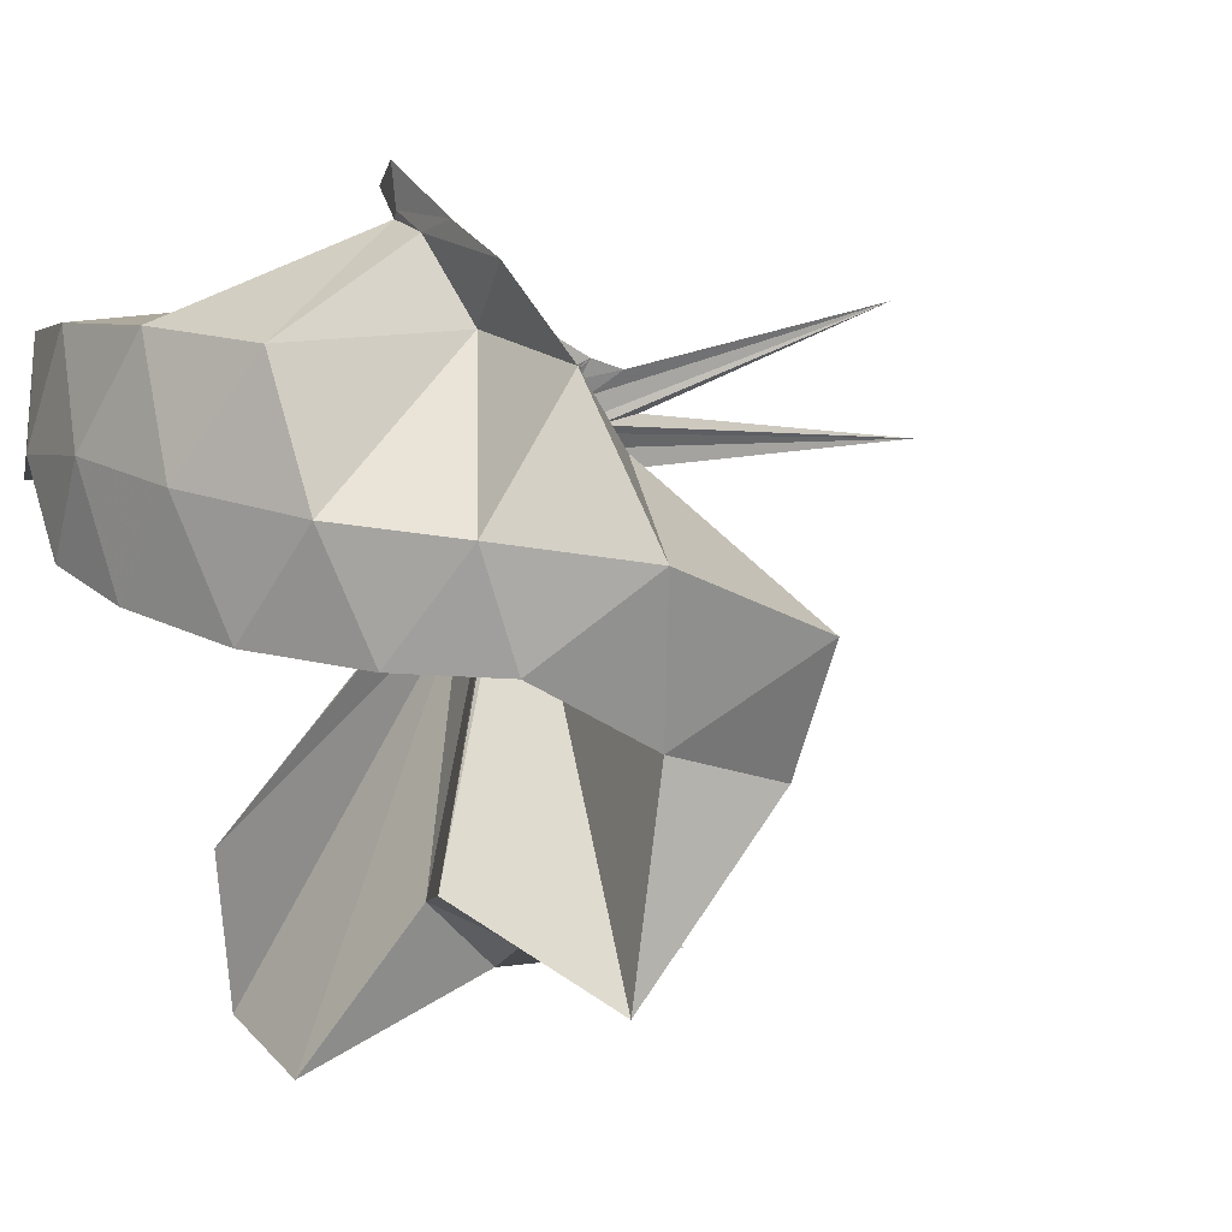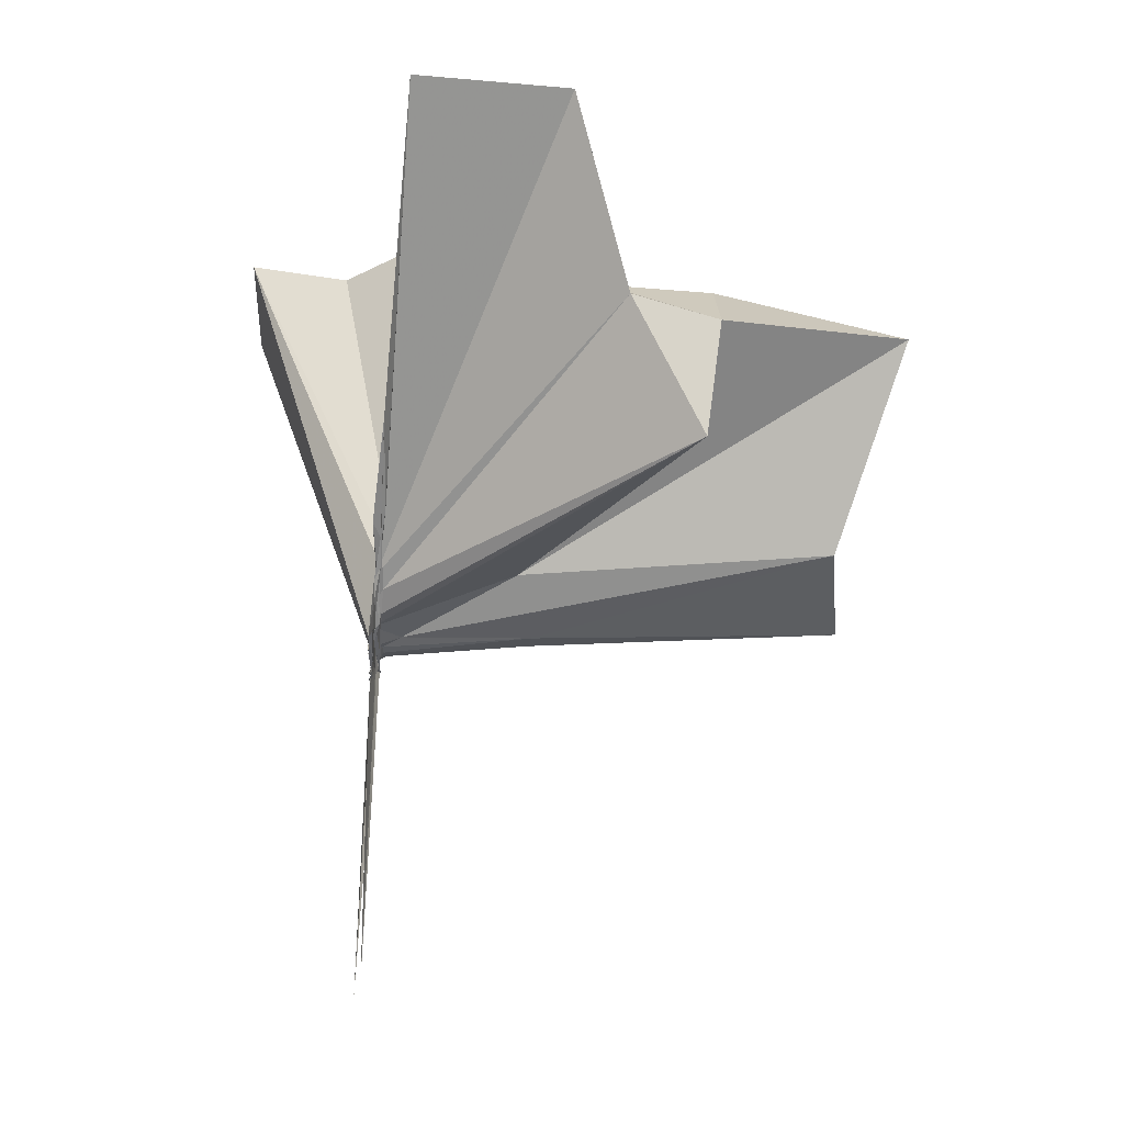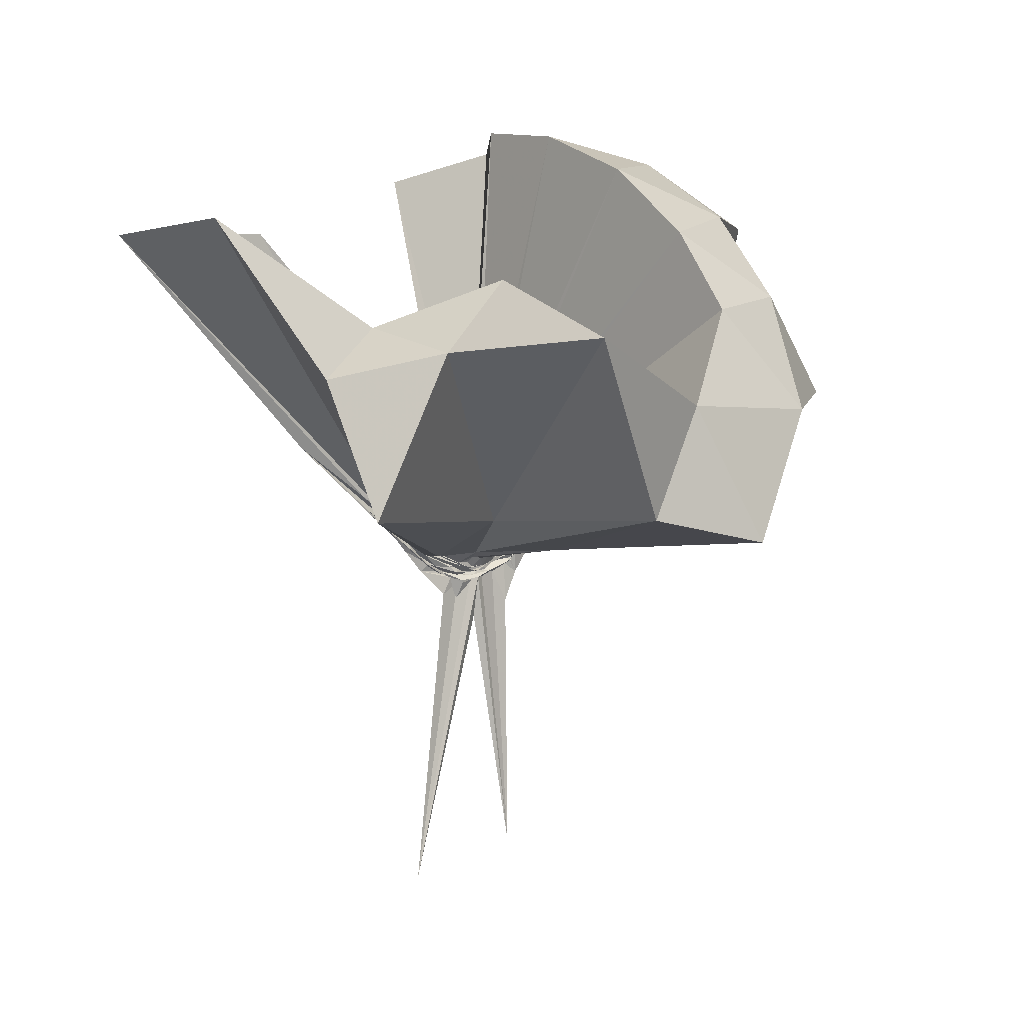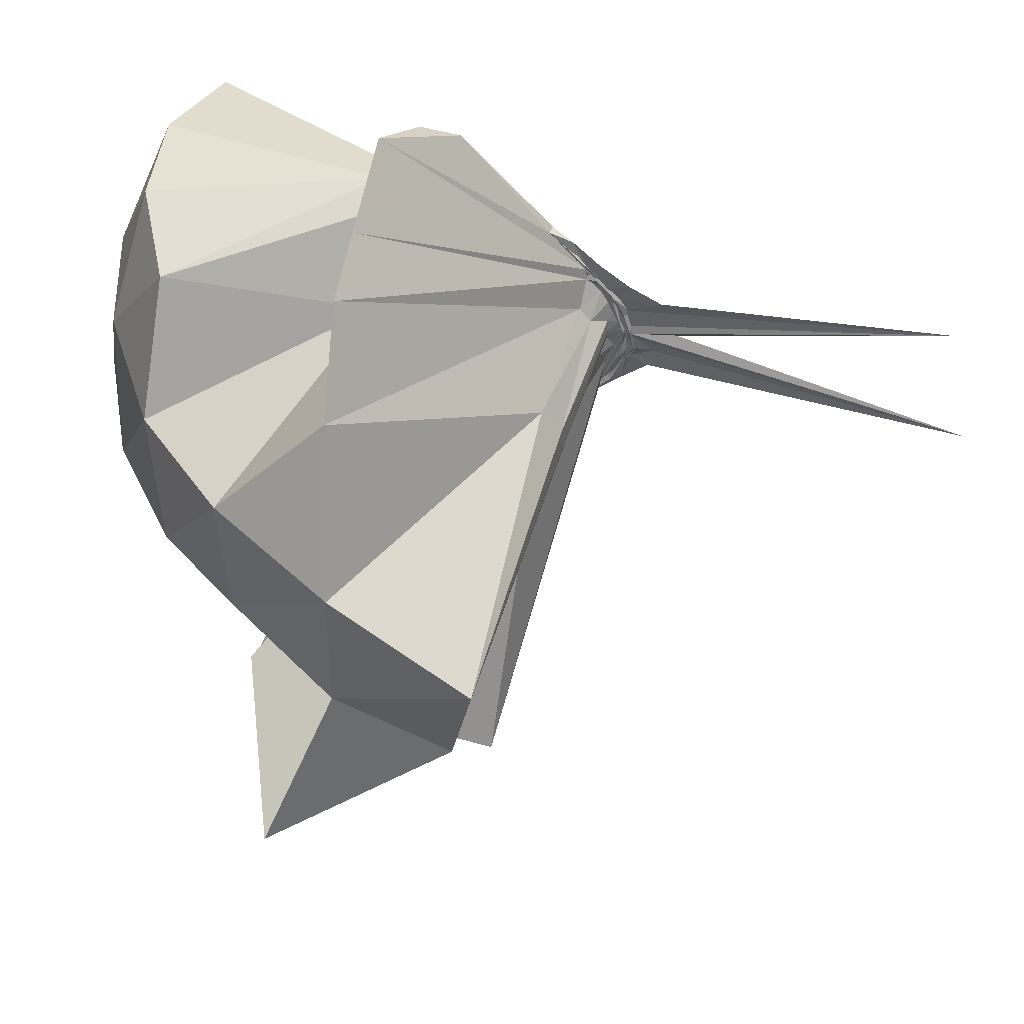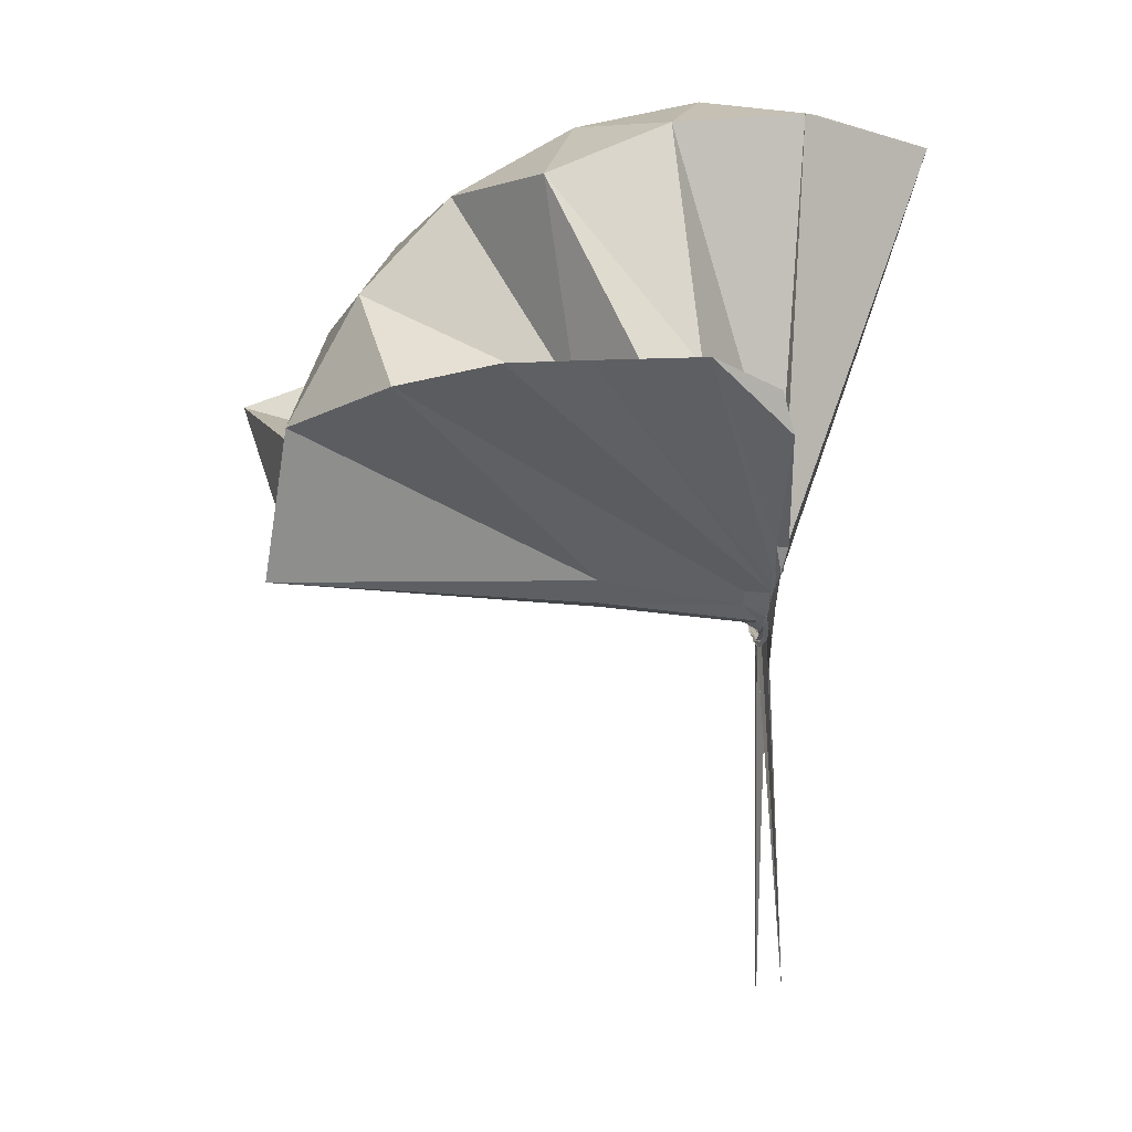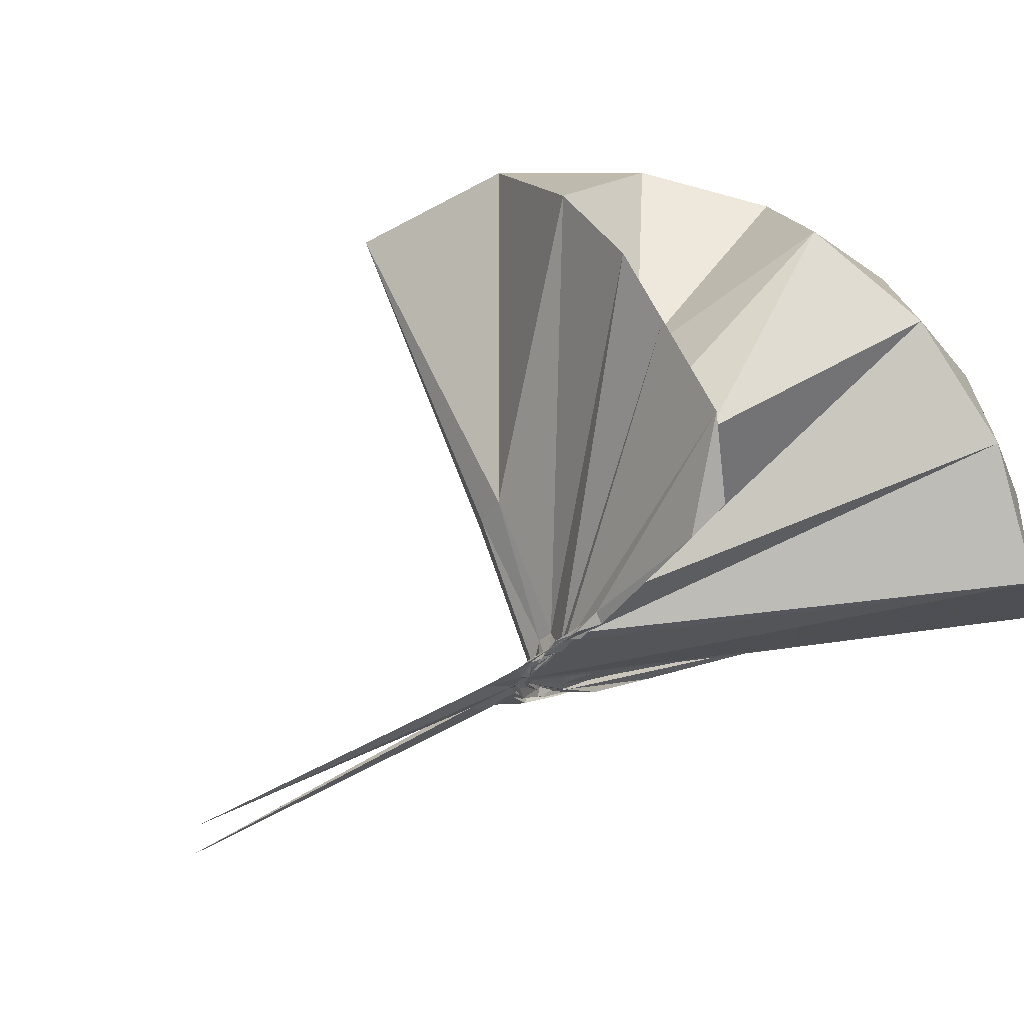
<metadata>
{"format":"obj","ext":"obj","renderer":"f3d","projection":"perspective","resolution":1024,"background":"white","views":[{"elev":24.6,"azim":59.8,"up":"+Y"},{"elev":-27.1,"azim":-4.9,"up":"+Z"},{"elev":2.3,"azim":50.2,"up":"+Z"},{"elev":51.6,"azim":102.2,"up":"+Y"},{"elev":-4.7,"azim":176.4,"up":"+Z"},{"elev":73.1,"azim":-115.1,"up":"+Y"}]}
</metadata>
<code>
v -0.9081 -0.1033 1.09
v -0.9827 -0.08707 -0.06717
v -0.06578 -0.09657 0.606
v -0.1328 0.1339 0.6454
v -0.5681 0.3222 0.4121
v -0.6823 0.4733 0.459
v -0.7807 0.487 0.4581
v -0.9605 0.4759 0.4029
v -0.9977 0.2475 0.1922
v -1.01 0.1284 0.07854
v -0.9915 0.1103 0.06238
v -1.004 0.005743 -0.01597
v -0.9995 -0.09602 -0.04703
v -0.9977 -0.1062 -0.04699
v -0.9904 -0.2907 0.02536
v -0.9979 -0.3184 0.05006
v -0.9854 -0.4579 0.1527
v -0.972 -1.171 0.7784
v -0.6309 -1.126 0.7991
v -0.5353 -0.7611 0.56
v -0.2723 -0.5887 0.6653
v -0.8536 -0.1305 0.1848
v 0.01712 0.08638 0.3737
v -0.2019 0.3705 0.4187
v -0.4143 0.4986 0.4467
v -0.5829 0.5229 0.4502
v -0.8105 0.5712 0.4509
v -0.9872 0.4428 0.3194
v -0.9948 0.2166 0.1561
v -0.988 0.1049 0.05181
v -1.001 0.07238 0.02909
v -0.9836 -0.08684 -0.04843
v -0.9824 -0.1012 -0.04947
v -0.9843 -0.2666 0.003415
v -0.9939 -0.3084 0.03004
v -1.012 -0.4401 0.1295
v -0.9967 -0.641 0.2779
v -1 -0.3315 0.05668
v -0.4969 -0.9186 0.4387
v -0.2791 -0.7425 0.4973
v 0.1486 -0.6593 0.5217
v 0.01531 -0.2575 0.3803
v -0.6366 -0.0006708 0.06767
v -0.9458 0.007608 0.04463
v -0.9952 0.0543 0.04071
v -1.006 0.07338 0.04078
v -0.9866 0.1917 0.1242
v -1.012 0.1863 0.1232
v -0.9851 0.0976 0.0349
v -0.9869 0.07169 0.02269
v -0.9986 0.03343 -0.00717
v -1.005 -0.09408 -0.05413
v -1.01 -0.1769 -0.04943
v -1.003 -0.2594 -0.01008
v -0.9909 -0.2988 0.008875
v -0.9933 -0.4241 0.1011
v -0.9926 -0.4336 0.1135
v -0.9831 -0.3082 0.03385
v -0.3402 -0.8918 0.1197
v -0.6847 -0.2776 0.09685
v 0.01389 -0.381 0.1235
v 0.06466 -0.09356 0.06698
v -0.9435 -0.0241 0.01943
v -1.005 0.02282 0.007466
v -0.9966 0.05098 0.01056
v -0.997 0.06387 0.01209
v -0.9999 0.1595 0.07401
v -0.989 0.07046 0.01696
v -0.9985 0.059 -0.003347
v -0.9815 0.01472 -0.02888
v -0.9883 -0.03732 -0.04868
v -0.9906 -0.1069 -0.06214
v -1.002 -0.1907 -0.05108
v -0.9883 -0.2545 -0.0258
v -1.004 -0.3417 0.04064
v -0.9909 -0.3664 0.05714
v -1.006 -0.2837 0.004106
v -0.9846 -0.2605 -0.003244
v -1.002 -0.2039 -0.009176
v -0.9364 -0.1325 0.002075
v -0.6412 -0.1127 0.02027
v -0.6428 -0.06219 0.02436
v -0.9985 -0.01186 -0.0102
v -0.985 0.01524 -0.01075
v -0.9817 0.03279 -0.01328
v -0.9868 0.04195 -0.00855
v -0.9969 0.101 0.009996
v -0.9905 0.03234 -0.02525
v -0.9978 0.0009337 -0.04119
v -1.005 -0.04074 -0.06441
v -0.9802 -0.08706 -0.06612
v -0.9845 -0.1386 -0.0734
v -1.003 -0.1793 -0.06364
v -1.012 -0.2214 -0.04543
v -1.001 -0.3149 0.008652
v -0.9964 -0.2416 -0.02775
v -0.9933 -0.2206 -0.0341
v -0.9864 -0.1802 -0.03589
v -0.9953 -0.1458 -0.02839
v -0.9784 -0.1079 -0.0128
v -0.9751 -0.0838 -0.01559
v -0.9817 -0.05548 -0.01286
v -0.2081 -0.09827 0.7938
v -0.3207 0.1447 0.8501
v -0.4995 0.3933 0.8428
v -0.8063 0.4623 0.4499
v -0.9841 0.2479 0.2249
v -1.004 0.1373 0.09705
v -1 0.1041 0.06756
v -0.9915 -0.08821 -0.03896
v -0.9931 -0.102 -0.04062
v -0.992 -0.1116 -0.04084
v -0.993 -0.2935 0.05401
v -0.9616 -0.7854 0.8005
v -0.9589 -0.3855 0.2569
v -0.8989 -0.1549 0.1858
v -0.8788 -0.1342 0.1881
v -0.4225 -0.1027 0.9593
v -0.5755 0.1428 0.999
v -0.756 0.368 0.9568
v -1.036 0.2958 0.9976
v -1.307 0.1897 0.9553
v -1.323 -0.105 0.9955
v -0.9741 -0.1745 0.1217
v -0.9565 -0.1553 0.1564
v -0.9314 -0.1571 0.175
v -0.9029 -0.1357 0.1968
v -0.6779 -0.1028 1.061
v -0.8382 0.123 1.063
v -1.098 0.03628 1.062
v -0.95 -0.1451 0.1696
v -0.9279 -0.1353 0.1862
v -1.002 -0.0265 -0.02903
v -1.008 -0.008998 -0.03486
v -0.9949 0.01154 -0.0328
v -0.9951 0.0506 -0.05792
v -1.004 -0.001708 -0.05006
v -1.008 -0.04791 -0.06695
v -0.9964 -0.09165 -0.0702
v -0.9856 -0.1364 -0.07982
v -0.993 -0.1709 -0.06473
v -1.003 -0.2623 -0.04589
v -1.003 -0.1867 -0.04924
v -0.9842 -0.1602 -0.05087
v -1.001 -0.1296 -0.03819
v -0.9932 -0.09968 -0.03849
v -0.9927 -0.06469 -0.03738
v -0.9962 -0.04799 -0.04679
v -0.997 -0.02799 -0.0495
v -0.9923 0.0141 -0.1314
v -1.003 -0.05063 -0.06579
v -0.9904 -0.09235 -0.06934
v -1.005 -0.1501 -0.1348
v -0.9934 -0.1949 -0.1082
v -0.9996 -0.1412 -0.06379
v -0.9987 -0.1183 -0.05422
v -0.9949 -0.08008 -0.05046
v -0.9905 -0.06914 -0.06484
v -1.013 0.03861 -0.7821
v -1 -0.08807 -0.1694
v -1.001 -0.2745 -0.8452
v -0.9908 -0.1068 -0.06713
f 3 23 4
f 4 23 24
f 4 24 5
f 5 24 25
f 5 25 6
f 6 25 26
f 6 26 7
f 7 26 27
f 7 27 8
f 8 27 28
f 8 28 9
f 9 28 29
f 9 29 10
f 10 29 30
f 10 30 11
f 11 30 31
f 11 31 12
f 12 31 32
f 12 32 13
f 13 32 33
f 13 33 14
f 14 33 34
f 14 34 15
f 15 34 35
f 15 35 16
f 16 35 36
f 16 36 17
f 17 36 37
f 17 37 18
f 18 37 38
f 18 38 19
f 19 38 39
f 19 39 20
f 20 39 40
f 20 40 21
f 21 40 41
f 21 41 22
f 22 41 42
f 22 42 3
f 3 42 23
f 23 43 24
f 24 43 44
f 24 44 25
f 25 44 45
f 25 45 26
f 26 45 46
f 26 46 27
f 27 46 47
f 27 47 28
f 28 47 48
f 28 48 29
f 29 48 49
f 29 49 30
f 30 49 50
f 30 50 31
f 31 50 51
f 31 51 32
f 32 51 52
f 32 52 33
f 33 52 53
f 33 53 34
f 34 53 54
f 34 54 35
f 35 54 55
f 35 55 36
f 36 55 56
f 36 56 37
f 37 56 57
f 37 57 38
f 38 57 58
f 38 58 39
f 39 58 59
f 39 59 40
f 40 59 60
f 40 60 41
f 41 60 61
f 41 61 42
f 42 61 62
f 42 62 23
f 23 62 43
f 43 63 44
f 44 63 64
f 44 64 45
f 45 64 65
f 45 65 46
f 46 65 66
f 46 66 47
f 47 66 67
f 47 67 48
f 48 67 68
f 48 68 49
f 49 68 69
f 49 69 50
f 50 69 70
f 50 70 51
f 51 70 71
f 51 71 52
f 52 71 72
f 52 72 53
f 53 72 73
f 53 73 54
f 54 73 74
f 54 74 55
f 55 74 75
f 55 75 56
f 56 75 76
f 56 76 57
f 57 76 77
f 57 77 58
f 58 77 78
f 58 78 59
f 59 78 79
f 59 79 60
f 60 79 80
f 60 80 61
f 61 80 81
f 61 81 62
f 62 81 82
f 62 82 43
f 43 82 63
f 63 83 64
f 64 83 84
f 64 84 65
f 65 84 85
f 65 85 66
f 66 85 86
f 66 86 67
f 67 86 87
f 67 87 68
f 68 87 88
f 68 88 69
f 69 88 89
f 69 89 70
f 70 89 90
f 70 90 71
f 71 90 91
f 71 91 72
f 72 91 92
f 72 92 73
f 73 92 93
f 73 93 74
f 74 93 94
f 74 94 75
f 75 94 95
f 75 95 76
f 76 95 96
f 76 96 77
f 77 96 97
f 77 97 78
f 78 97 98
f 78 98 79
f 79 98 99
f 79 99 80
f 80 99 100
f 80 100 81
f 81 100 101
f 81 101 82
f 82 101 102
f 82 102 63
f 63 102 83
f 103 104 118
f 104 119 118
f 104 105 119
f 105 120 119
f 105 106 120
f 106 107 120
f 107 121 120
f 107 108 121
f 108 122 121
f 108 109 122
f 109 110 122
f 110 123 122
f 110 111 123
f 111 124 123
f 111 112 124
f 112 113 124
f 113 125 124
f 113 114 125
f 114 126 125
f 114 115 126
f 115 116 126
f 116 127 126
f 116 117 127
f 117 118 127
f 117 103 118
f 118 119 128
f 119 129 128
f 119 120 129
f 120 121 129
f 121 130 129
f 121 122 130
f 122 123 130
f 123 131 130
f 123 124 131
f 124 125 131
f 125 132 131
f 125 126 132
f 126 127 132
f 127 128 132
f 127 118 128
f 133 148 134
f 134 148 149
f 134 149 135
f 135 149 150
f 135 150 136
f 136 150 137
f 137 150 151
f 137 151 138
f 138 151 152
f 138 152 139
f 139 152 140
f 140 152 153
f 140 153 141
f 141 153 154
f 141 154 142
f 142 154 143
f 143 154 155
f 143 155 144
f 144 155 156
f 144 156 145
f 145 156 146
f 146 156 157
f 146 157 147
f 147 157 148
f 147 148 133
f 148 158 149
f 149 158 159
f 149 159 150
f 150 159 151
f 151 159 160
f 151 160 152
f 152 160 153
f 153 160 161
f 153 161 154
f 154 161 155
f 155 161 162
f 155 162 156
f 156 162 157
f 157 162 158
f 157 158 148
f 3 4 103
f 103 4 104
f 4 5 104
f 104 5 105
f 5 6 105
f 105 6 106
f 6 7 106
f 7 8 106
f 106 8 107
f 8 9 107
f 107 9 108
f 9 10 108
f 108 10 109
f 10 11 109
f 11 12 109
f 109 12 110
f 12 13 110
f 110 13 111
f 13 14 111
f 111 14 112
f 14 15 112
f 15 16 112
f 112 16 113
f 16 17 113
f 113 17 114
f 17 18 114
f 114 18 115
f 18 19 115
f 19 20 115
f 115 20 116
f 20 21 116
f 116 21 117
f 21 22 117
f 117 22 103
f 22 3 103
f 83 133 84
f 84 133 134
f 84 134 85
f 85 134 135
f 85 135 86
f 86 135 136
f 86 136 87
f 87 136 88
f 88 136 137
f 88 137 89
f 89 137 138
f 89 138 90
f 90 138 139
f 90 139 91
f 91 139 92
f 92 139 140
f 92 140 93
f 93 140 141
f 93 141 94
f 94 141 142
f 94 142 95
f 95 142 96
f 96 142 143
f 96 143 97
f 97 143 144
f 97 144 98
f 98 144 145
f 98 145 99
f 99 145 100
f 100 145 146
f 100 146 101
f 101 146 147
f 101 147 102
f 102 147 133
f 102 133 83
f 128 129 1
f 129 130 1
f 130 131 1
f 131 132 1
f 132 128 1
f 159 158 2
f 160 159 2
f 161 160 2
f 162 161 2
f 158 162 2

</code>
